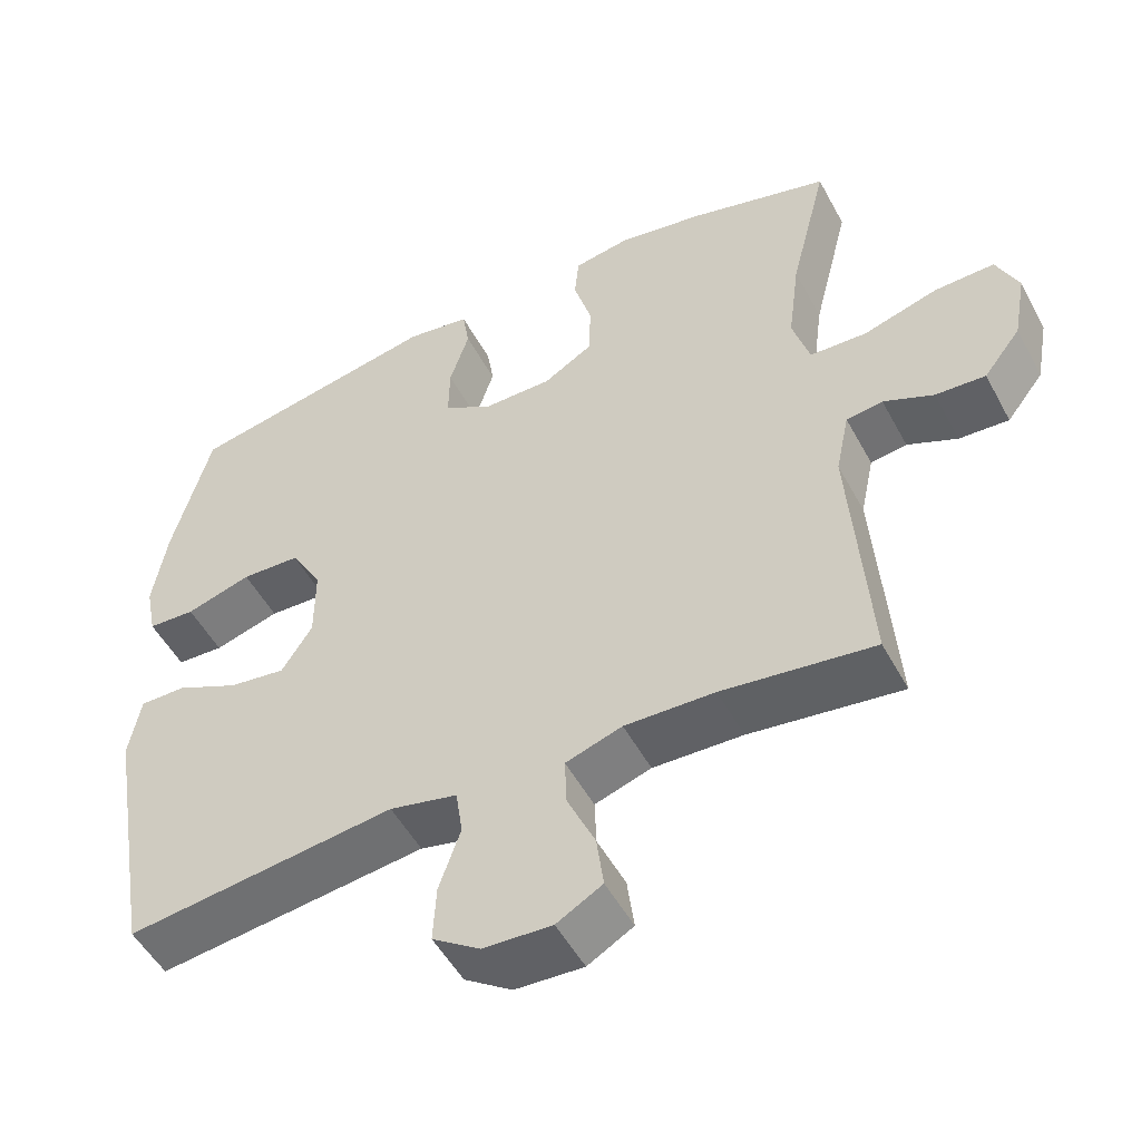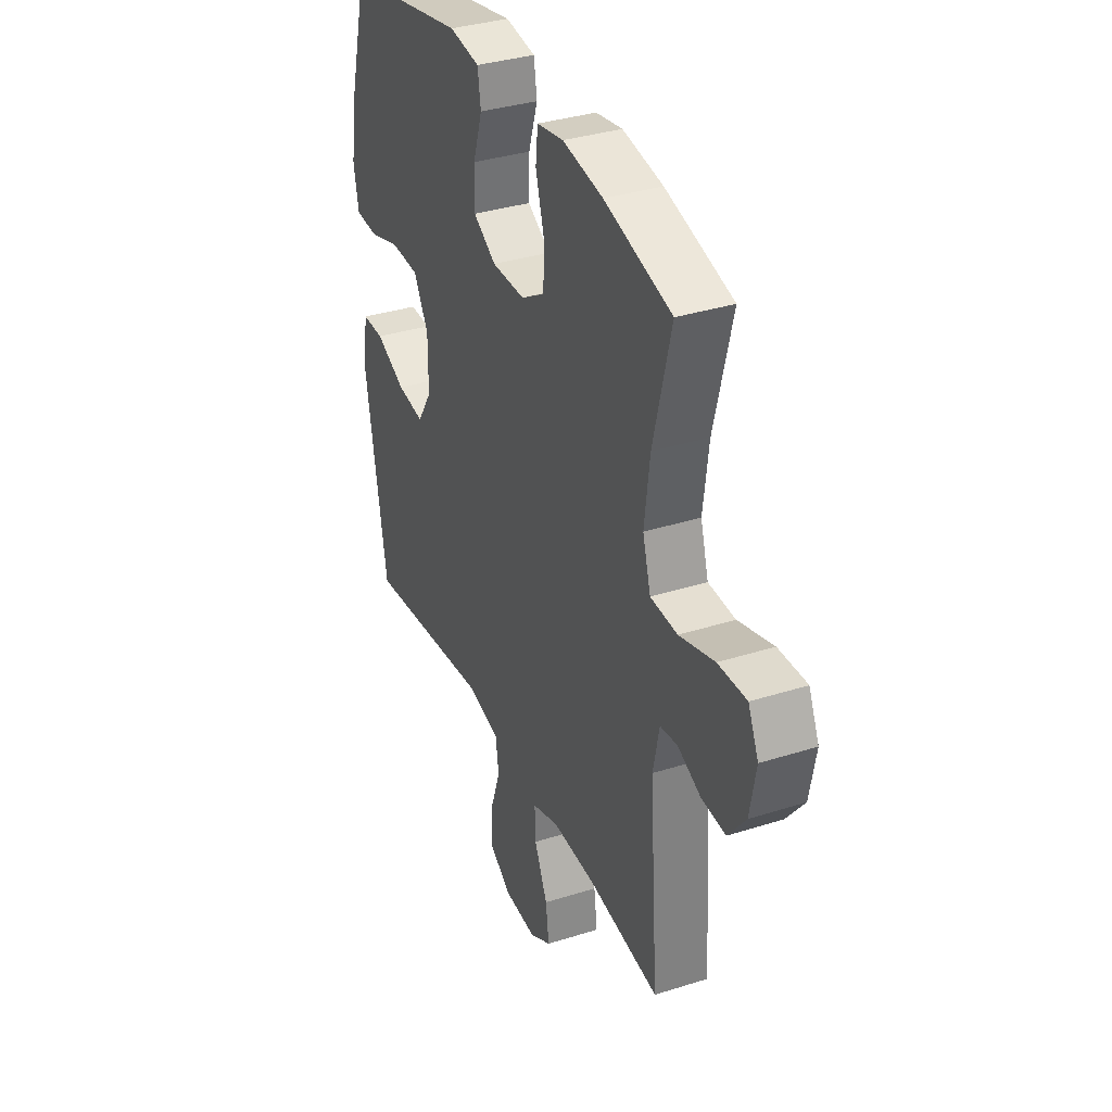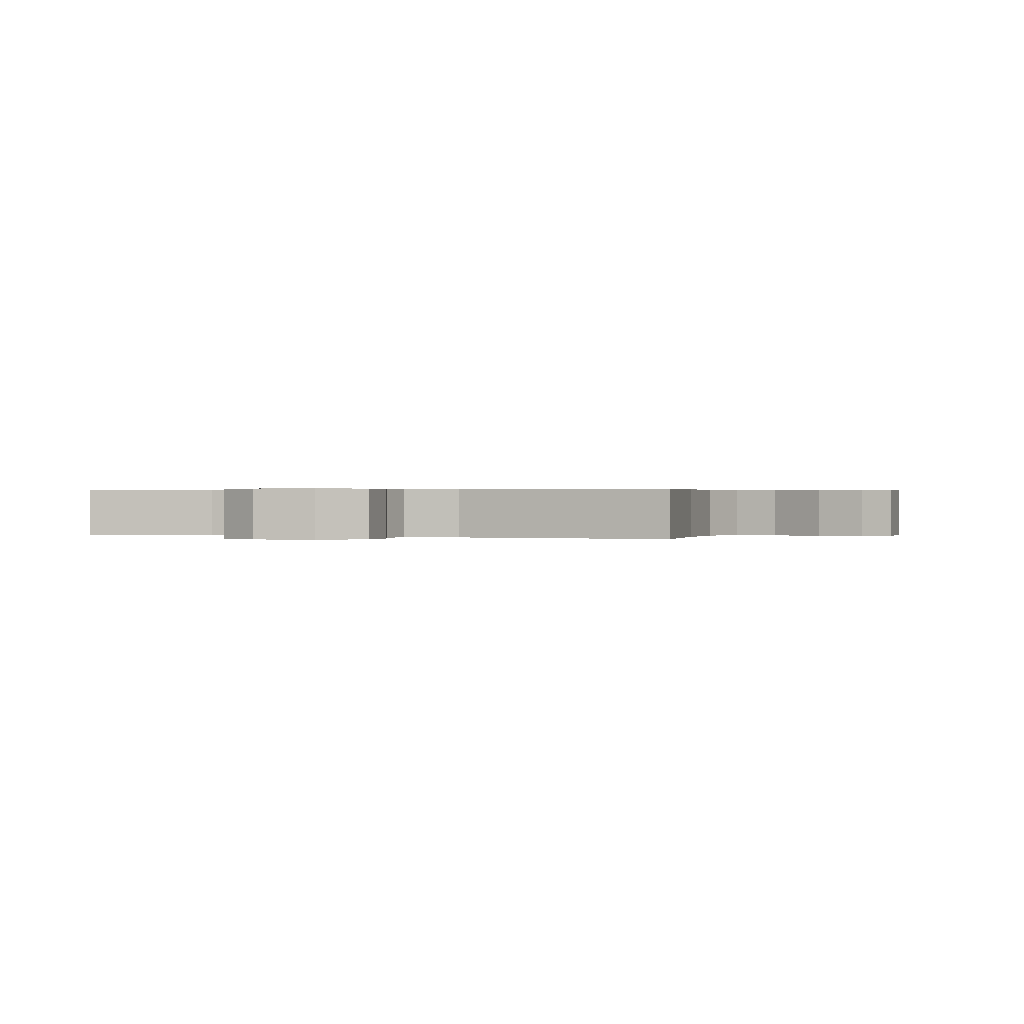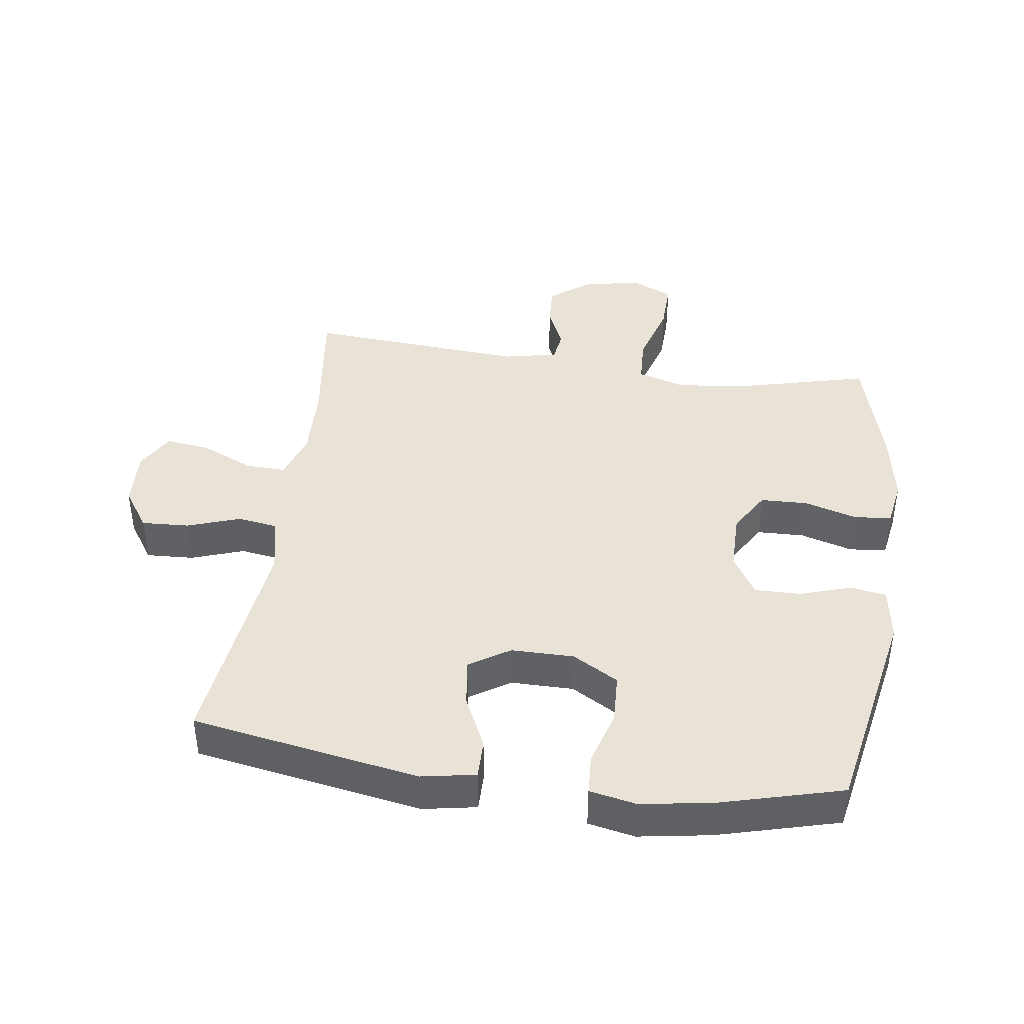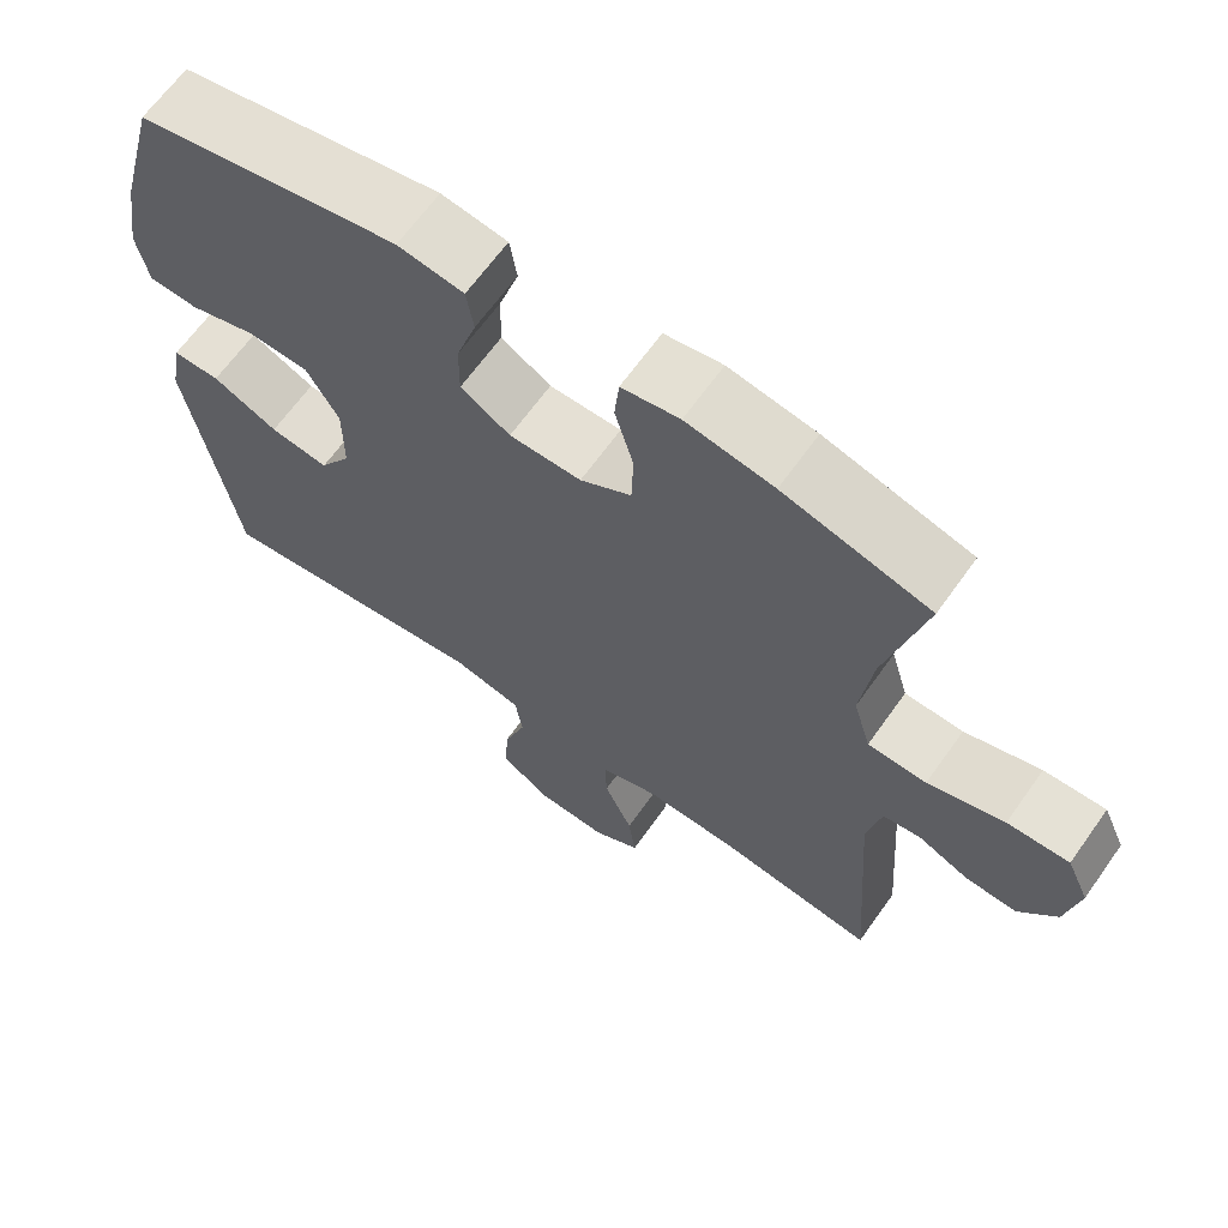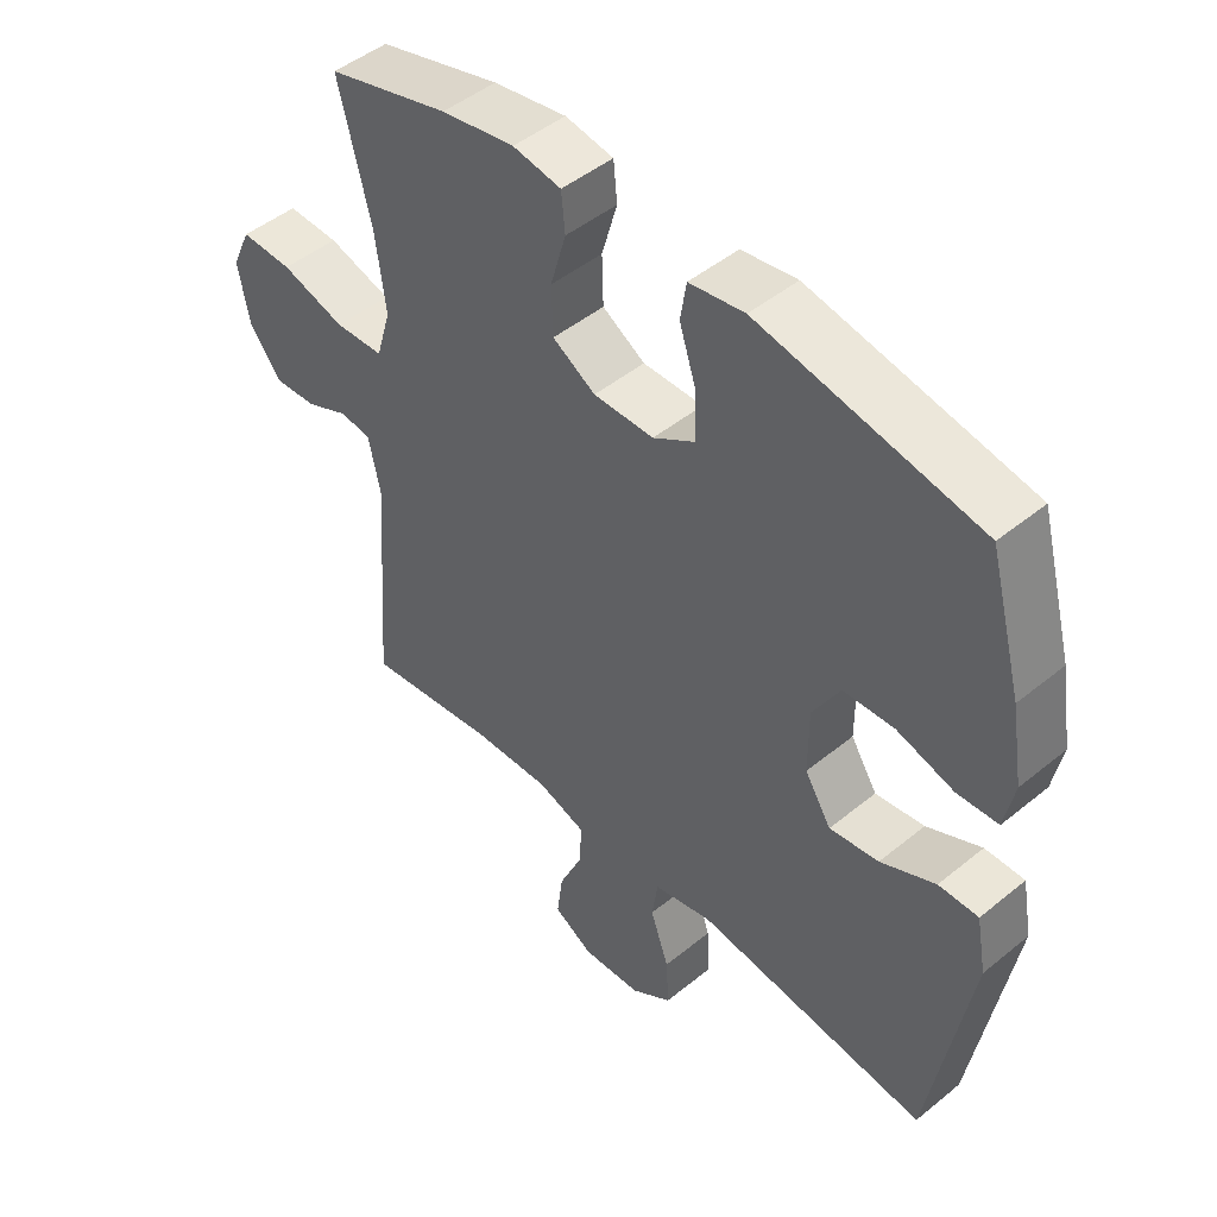
<metadata>
{"format":"obj","ext":"obj","renderer":"f3d","projection":"perspective","resolution":1024,"background":"white","views":[{"elev":-51.2,"azim":27.7,"up":"+Z"},{"elev":34.8,"azim":67.0,"up":"+Z"},{"elev":0.3,"azim":111.3,"up":"+Y"},{"elev":41.8,"azim":-82.0,"up":"+Y"},{"elev":65.3,"azim":35.4,"up":"+Z"},{"elev":47.2,"azim":-132.7,"up":"+Z"}]}
</metadata>
<code>
o path3716
v 0.291 0.0375 0.5705
v 0.1763 0.0375 0.5904
v 0.1007 0.0375 0.5778
v 0.09486 0.0375 0.5179
v 0.1192 0.0375 0.4339
v 0.117 0.0375 0.3583
v 0.05015 0.0375 0.3182
v -0.04385 0.0375 0.3185
v -0.1087 0.0375 0.3584
v -0.1074 0.0375 0.4319
v -0.08117 0.0375 0.5132
v -0.09038 0.0375 0.5714
v -0.1766 0.0375 0.5845
v -0.5197 0.0375 0.5182
v -0.5715 0.0375 0.3252
v -0.5904 0.0375 0.2098
v -0.5754 0.0375 0.1349
v -0.5116 0.0375 0.1314
v -0.423 0.0375 0.1576
v -0.3435 0.0375 0.1539
v -0.3013 0.0375 0.0808
v -0.3013 0.0375 -0.01951
v -0.3427 0.0375 -0.0846
v -0.4195 0.0375 -0.07386
v -0.5048 0.0375 -0.034
v -0.5667 0.0375 -0.03353
v -0.5826 0.0375 -0.1198
v -0.5197 0.0375 -0.4834
v -0.1563 0.0375 -0.4391
v -0.06511 0.0375 -0.4599
v -0.05582 0.0375 -0.5229
v -0.08491 0.0375 -0.607
v -0.0889 0.0375 -0.6832
v -0.02487 0.0375 -0.7267
v 0.06783 0.0375 -0.7316
v 0.1293 0.0375 -0.6964
v 0.12 0.0375 -0.625
v 0.08256 0.0375 -0.542
v 0.08008 0.0375 -0.4771
v 0.1563 0.0375 -0.4521
v 0.2775 0.0375 -0.4562
v 0.4822 0.0375 -0.4835
v 0.4572 0.0375 -0.1345
v 0.4754 0.0375 -0.04804
v 0.5245 0.0375 -0.04129
v 0.5917 0.0375 -0.07122
v 0.6589 0.0375 -0.07533
v 0.7087 0.0375 -0.01128
v 0.7261 0.0375 0.08254
v 0.6968 0.0375 0.1476
v 0.6157 0.0375 0.1451
v 0.5156 0.0375 0.1154
v 0.4389 0.0375 0.1188
v 0.416 0.0375 0.1968
v 0.4316 0.0375 0.317
v 0.4822 0.0375 0.5182
v 0.291 -0.0375 0.5705
v 0.1763 -0.0375 0.5904
v 0.1007 -0.0375 0.5778
v 0.09486 -0.0375 0.5179
v 0.1192 -0.0375 0.4339
v 0.117 -0.0375 0.3583
v 0.05015 -0.0375 0.3182
v -0.04385 -0.0375 0.3185
v -0.1087 -0.0375 0.3584
v -0.1074 -0.0375 0.4319
v -0.08117 -0.0375 0.5132
v -0.09038 -0.0375 0.5714
v -0.1766 -0.0375 0.5845
v -0.5197 -0.0375 0.5182
v -0.5715 -0.0375 0.3252
v -0.5904 -0.0375 0.2098
v -0.5754 -0.0375 0.1349
v -0.5116 -0.0375 0.1314
v -0.423 -0.0375 0.1576
v -0.3435 -0.0375 0.1539
v -0.3013 -0.0375 0.0808
v -0.3013 -0.0375 -0.01951
v -0.3427 -0.0375 -0.0846
v -0.4195 -0.0375 -0.07386
v -0.5048 -0.0375 -0.034
v -0.5667 -0.0375 -0.03353
v -0.5826 -0.0375 -0.1198
v -0.5197 -0.0375 -0.4834
v -0.1563 -0.0375 -0.4391
v -0.06511 -0.0375 -0.4599
v -0.05582 -0.0375 -0.5229
v -0.08491 -0.0375 -0.607
v -0.0889 -0.0375 -0.6832
v -0.02487 -0.0375 -0.7267
v 0.06783 -0.0375 -0.7316
v 0.1293 -0.0375 -0.6964
v 0.12 -0.0375 -0.625
v 0.08256 -0.0375 -0.542
v 0.08008 -0.0375 -0.4771
v 0.1563 -0.0375 -0.4521
v 0.2775 -0.0375 -0.4562
v 0.4822 -0.0375 -0.4835
v 0.4572 -0.0375 -0.1345
v 0.4754 -0.0375 -0.04804
v 0.5245 -0.0375 -0.04129
v 0.5917 -0.0375 -0.07122
v 0.6589 -0.0375 -0.07533
v 0.7087 -0.0375 -0.01128
v 0.7261 -0.0375 0.08254
v 0.6968 -0.0375 0.1476
v 0.6157 -0.0375 0.1451
v 0.5156 -0.0375 0.1154
v 0.4389 -0.0375 0.1188
v 0.416 -0.0375 0.1968
v 0.4316 -0.0375 0.317
v 0.4822 -0.0375 0.5182
v 0.291 0.0375 0.5705
v 0.1763 0.0375 0.5904
v 0.1007 0.0375 0.5778
v 0.1007 0.0375 0.5778
v -0.09038 0.0375 0.5714
v -0.09038 0.0375 0.5714
v -0.1766 0.0375 0.5845
v 0.09486 0.0375 0.5179
v -0.08117 0.0375 0.5132
v 0.4822 0.0375 0.5182
v 0.4822 0.0375 0.5182
v -0.5197 0.0375 0.5182
v -0.5197 0.0375 0.5182
v 0.1192 0.0375 0.4339
v -0.1074 0.0375 0.4319
v 0.117 0.0375 0.3583
v -0.5715 0.0375 0.3252
v -0.1087 0.0375 0.3584
v 0.4316 0.0375 0.317
v -0.04385 0.0375 0.3185
v 0.05015 0.0375 0.3182
v -0.5904 0.0375 0.2098
v 0.416 0.0375 0.1968
v -0.5754 0.0375 0.1349
v -0.5754 0.0375 0.1349
v 0.4389 0.0375 0.1188
v 0.4389 0.0375 0.1188
v -0.423 0.0375 0.1576
v -0.3435 0.0375 0.1539
v -0.5116 0.0375 0.1314
v -0.3013 0.0375 0.0808
v 0.7261 0.0375 0.08254
v 0.6968 0.0375 0.1476
v 0.6968 0.0375 0.1476
v 0.6157 0.0375 0.1451
v 0.5156 0.0375 0.1154
v 0.7087 0.0375 -0.01128
v -0.3013 0.0375 -0.01951
v 0.6589 0.0375 -0.07533
v -0.3427 0.0375 -0.0846
v -0.3427 0.0375 -0.0846
v -0.5048 0.0375 -0.034
v -0.5667 0.0375 -0.03353
v -0.5667 0.0375 -0.03353
v -0.5826 0.0375 -0.1198
v -0.4195 0.0375 -0.07386
v 0.5917 0.0375 -0.07122
v 0.5245 0.0375 -0.04129
v 0.4754 0.0375 -0.04804
v 0.4754 0.0375 -0.04804
v 0.4572 0.0375 -0.1345
v 0.4822 0.0375 -0.4835
v 0.4822 0.0375 -0.4835
v 0.2775 0.0375 -0.4562
v 0.1563 0.0375 -0.4521
v -0.1563 0.0375 -0.4391
v -0.06511 0.0375 -0.4599
v -0.06511 0.0375 -0.4599
v 0.08008 0.0375 -0.4771
v 0.08008 0.0375 -0.4771
v -0.5197 0.0375 -0.4834
v -0.5197 0.0375 -0.4834
v -0.05582 0.0375 -0.5229
v 0.08256 0.0375 -0.542
v -0.08491 0.0375 -0.607
v 0.12 0.0375 -0.625
v -0.0889 0.0375 -0.6832
v 0.1293 0.0375 -0.6964
v 0.1293 0.0375 -0.6964
v -0.02487 0.0375 -0.7267
v 0.06783 0.0375 -0.7316
v 0.291 -0.0375 0.5705
v 0.1763 -0.0375 0.5904
v 0.1007 -0.0375 0.5778
v 0.1007 -0.0375 0.5778
v -0.09038 -0.0375 0.5714
v -0.09038 -0.0375 0.5714
v -0.1766 -0.0375 0.5845
v 0.09486 -0.0375 0.5179
v -0.08117 -0.0375 0.5132
v 0.4822 -0.0375 0.5182
v 0.4822 -0.0375 0.5182
v -0.5197 -0.0375 0.5182
v -0.5197 -0.0375 0.5182
v 0.1192 -0.0375 0.4339
v -0.1074 -0.0375 0.4319
v 0.117 -0.0375 0.3583
v -0.5715 -0.0375 0.3252
v -0.1087 -0.0375 0.3584
v 0.4316 -0.0375 0.317
v -0.04385 -0.0375 0.3185
v 0.05015 -0.0375 0.3182
v -0.5904 -0.0375 0.2098
v 0.416 -0.0375 0.1968
v -0.5754 -0.0375 0.1349
v -0.5754 -0.0375 0.1349
v 0.4389 -0.0375 0.1188
v 0.4389 -0.0375 0.1188
v -0.423 -0.0375 0.1576
v -0.3435 -0.0375 0.1539
v -0.5116 -0.0375 0.1314
v -0.3013 -0.0375 0.0808
v 0.7261 -0.0375 0.08254
v 0.6968 -0.0375 0.1476
v 0.6968 -0.0375 0.1476
v 0.6157 -0.0375 0.1451
v 0.5156 -0.0375 0.1154
v 0.7087 -0.0375 -0.01128
v -0.3013 -0.0375 -0.01951
v 0.6589 -0.0375 -0.07533
v -0.3427 -0.0375 -0.0846
v -0.3427 -0.0375 -0.0846
v -0.5048 -0.0375 -0.034
v -0.5667 -0.0375 -0.03353
v -0.5667 -0.0375 -0.03353
v -0.5826 -0.0375 -0.1198
v -0.4195 -0.0375 -0.07386
v 0.5917 -0.0375 -0.07122
v 0.5245 -0.0375 -0.04129
v 0.4754 -0.0375 -0.04804
v 0.4754 -0.0375 -0.04804
v 0.4572 -0.0375 -0.1345
v 0.4822 -0.0375 -0.4835
v 0.4822 -0.0375 -0.4835
v 0.2775 -0.0375 -0.4562
v 0.1563 -0.0375 -0.4521
v -0.1563 -0.0375 -0.4391
v -0.06511 -0.0375 -0.4599
v -0.06511 -0.0375 -0.4599
v 0.08008 -0.0375 -0.4771
v 0.08008 -0.0375 -0.4771
v -0.5197 -0.0375 -0.4834
v -0.5197 -0.0375 -0.4834
v -0.05582 -0.0375 -0.5229
v 0.08256 -0.0375 -0.542
v -0.08491 -0.0375 -0.607
v 0.12 -0.0375 -0.625
v -0.0889 -0.0375 -0.6832
v 0.1293 -0.0375 -0.6964
v 0.1293 -0.0375 -0.6964
v -0.02487 -0.0375 -0.7267
v 0.06783 -0.0375 -0.7316
f 211 205 213
f 221 203 214
f 221 204 203
f 248 249 247
f 247 242 246
f 228 225 226
f 204 206 199
f 199 202 197
f 212 200 211
f 200 212 195
f 218 215 216
f 253 249 248
f 234 237 235
f 211 200 205
f 222 220 230
f 230 218 231
f 234 204 221
f 231 219 232
f 212 201 195
f 246 242 240
f 244 229 228
f 228 229 225
f 240 238 221
f 239 223 244
f 254 249 253
f 185 197 184
f 238 234 221
f 191 185 186
f 206 202 199
f 195 201 198
f 184 202 193
f 244 223 229
f 198 192 190
f 215 218 220
f 251 249 254
f 232 209 234
f 214 201 212
f 220 218 230
f 248 247 246
f 239 221 223
f 195 198 190
f 209 232 219
f 203 201 214
f 190 192 188
f 250 253 248
f 209 206 204
f 197 185 191
f 213 205 207
f 184 197 202
f 234 209 204
f 219 231 218
f 237 234 238
f 240 221 239
f 240 242 238
f 1 2 58 57
f 2 116 187 58
f 118 13 69 189
f 3 4 60 59
f 11 12 68 67
f 123 1 57 194
f 13 125 196 69
f 4 5 61 60
f 10 11 67 66
f 5 6 62 61
f 14 15 71 70
f 9 10 66 65
f 55 56 112 111
f 8 9 65 64
f 6 7 63 62
f 15 16 72 71
f 7 8 64 63
f 54 55 111 110
f 16 137 208 72
f 139 54 110 210
f 19 20 76 75
f 18 19 75 74
f 17 18 74 73
f 20 21 77 76
f 49 146 217 105
f 50 51 107 106
f 51 52 108 107
f 52 53 109 108
f 48 49 105 104
f 21 22 78 77
f 47 48 104 103
f 22 153 224 78
f 25 156 227 81
f 26 27 83 82
f 24 25 81 80
f 46 47 103 102
f 45 46 102 101
f 162 45 101 233
f 43 44 100 99
f 23 24 80 79
f 165 43 99 236
f 41 42 98 97
f 40 41 97 96
f 29 170 241 85
f 172 40 96 243
f 174 29 85 245
f 27 28 84 83
f 30 31 87 86
f 38 39 95 94
f 31 32 88 87
f 37 38 94 93
f 32 33 89 88
f 181 37 93 252
f 33 34 90 89
f 35 36 92 91
f 34 35 91 90
f 140 142 134
f 150 143 132
f 150 132 133
f 177 176 178
f 176 175 171
f 157 155 154
f 133 128 135
f 128 126 131
f 141 140 129
f 129 124 141
f 147 145 144
f 182 177 178
f 163 164 166
f 140 134 129
f 151 159 149
f 159 160 147
f 163 150 133
f 160 161 148
f 141 124 130
f 175 169 171
f 173 157 158
f 157 154 158
f 169 150 167
f 168 173 152
f 183 182 178
f 114 113 126
f 167 150 163
f 120 115 114
f 135 128 131
f 124 127 130
f 113 122 131
f 173 158 152
f 127 119 121
f 144 149 147
f 180 183 178
f 161 163 138
f 143 141 130
f 149 159 147
f 177 175 176
f 168 152 150
f 124 119 127
f 138 148 161
f 132 143 130
f 119 117 121
f 179 177 182
f 138 133 135
f 126 120 114
f 142 136 134
f 113 131 126
f 163 133 138
f 148 147 160
f 166 167 163
f 169 168 150
f 169 167 171

</code>
